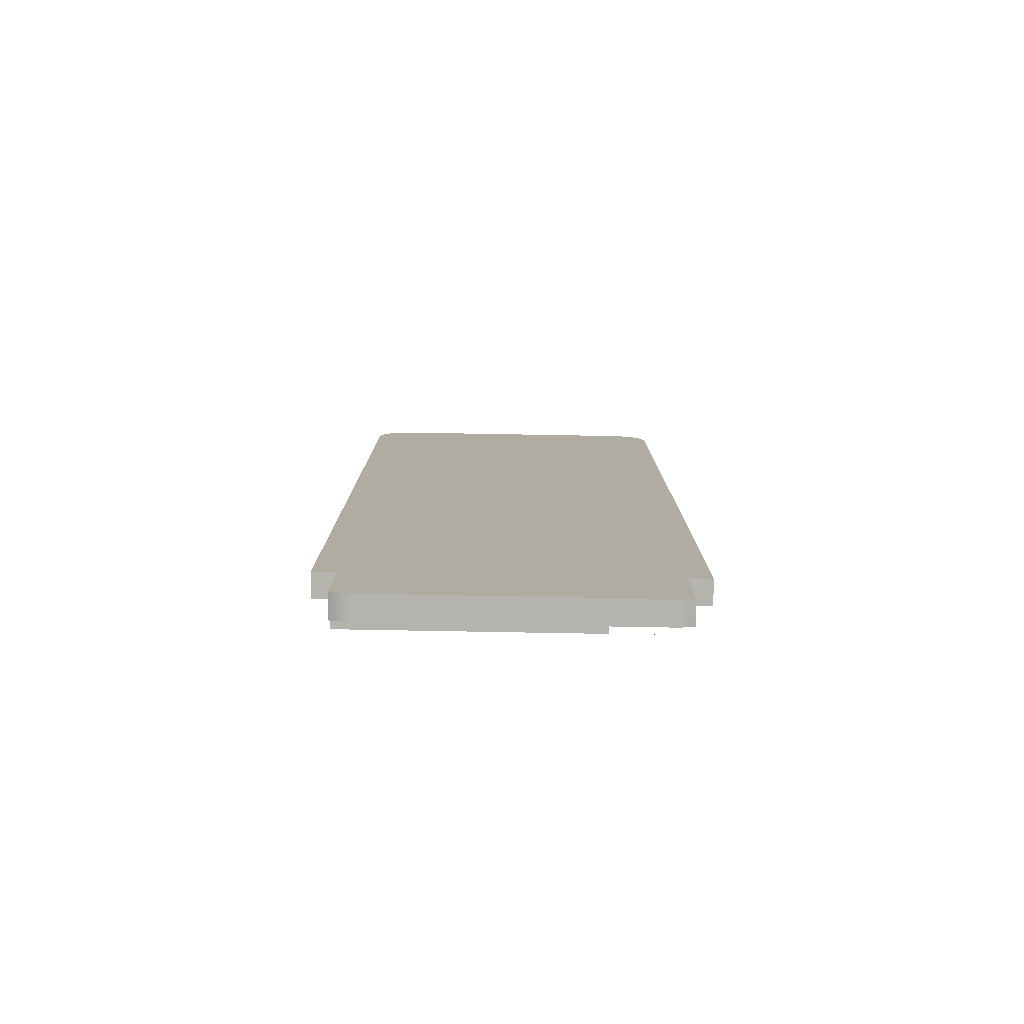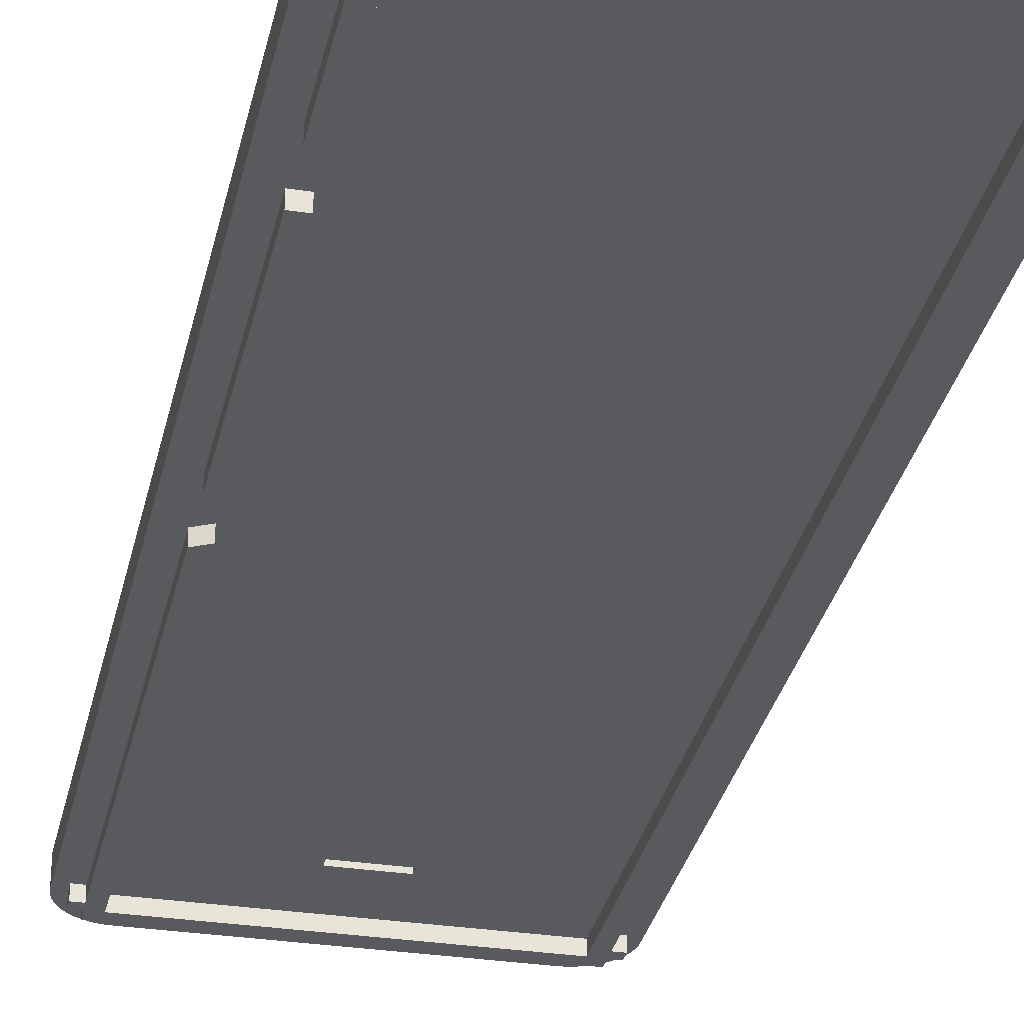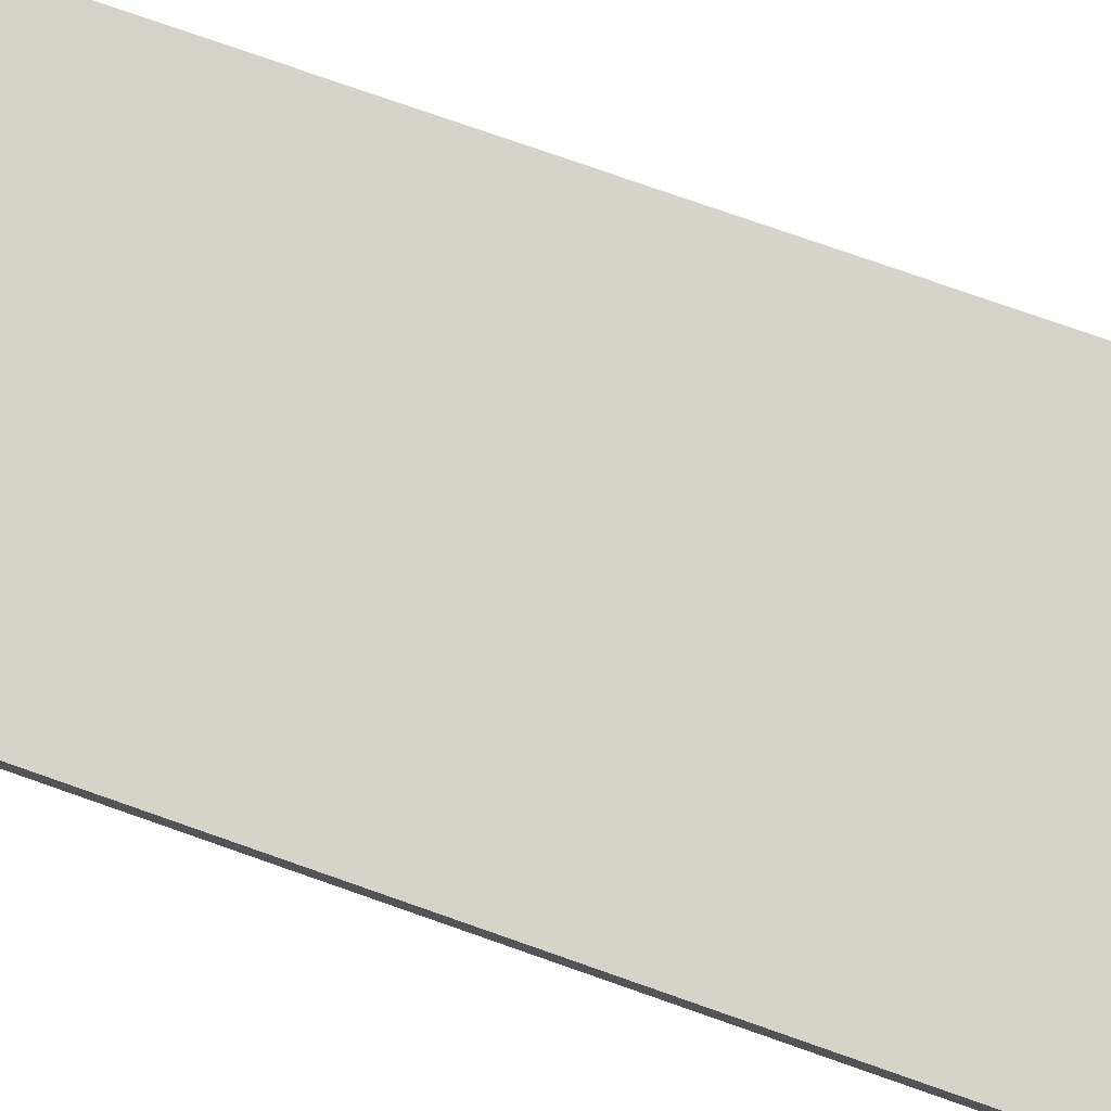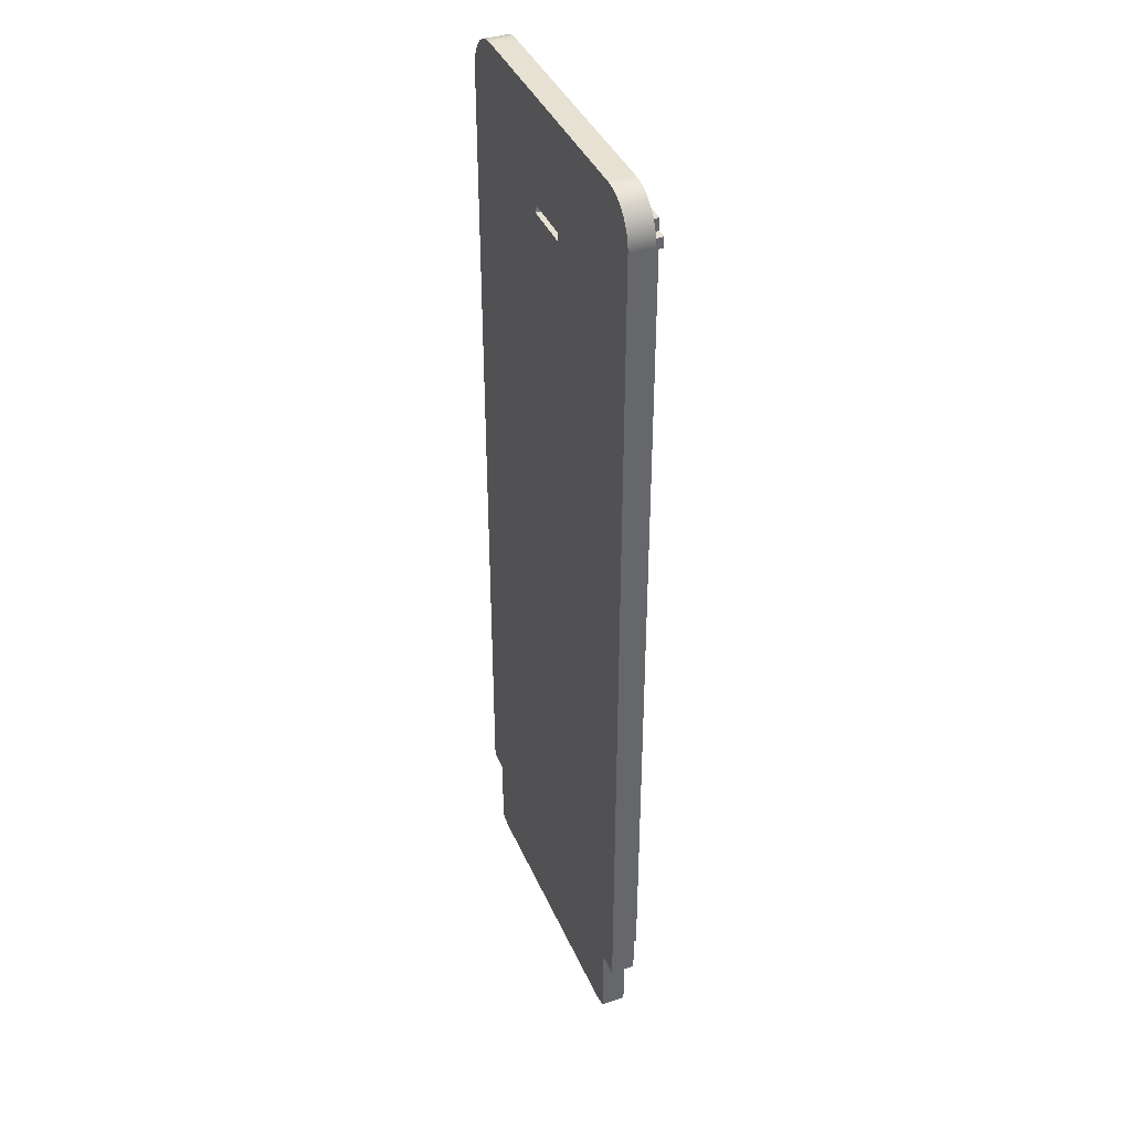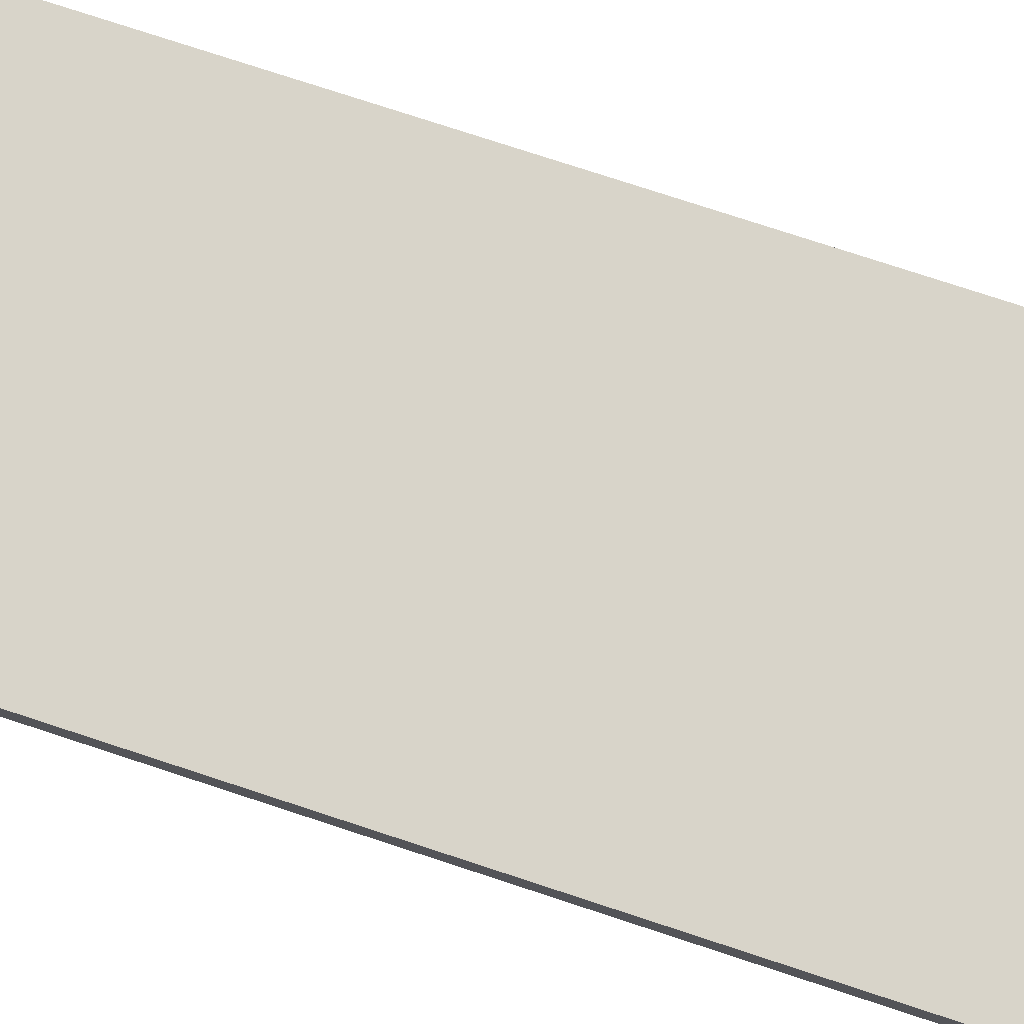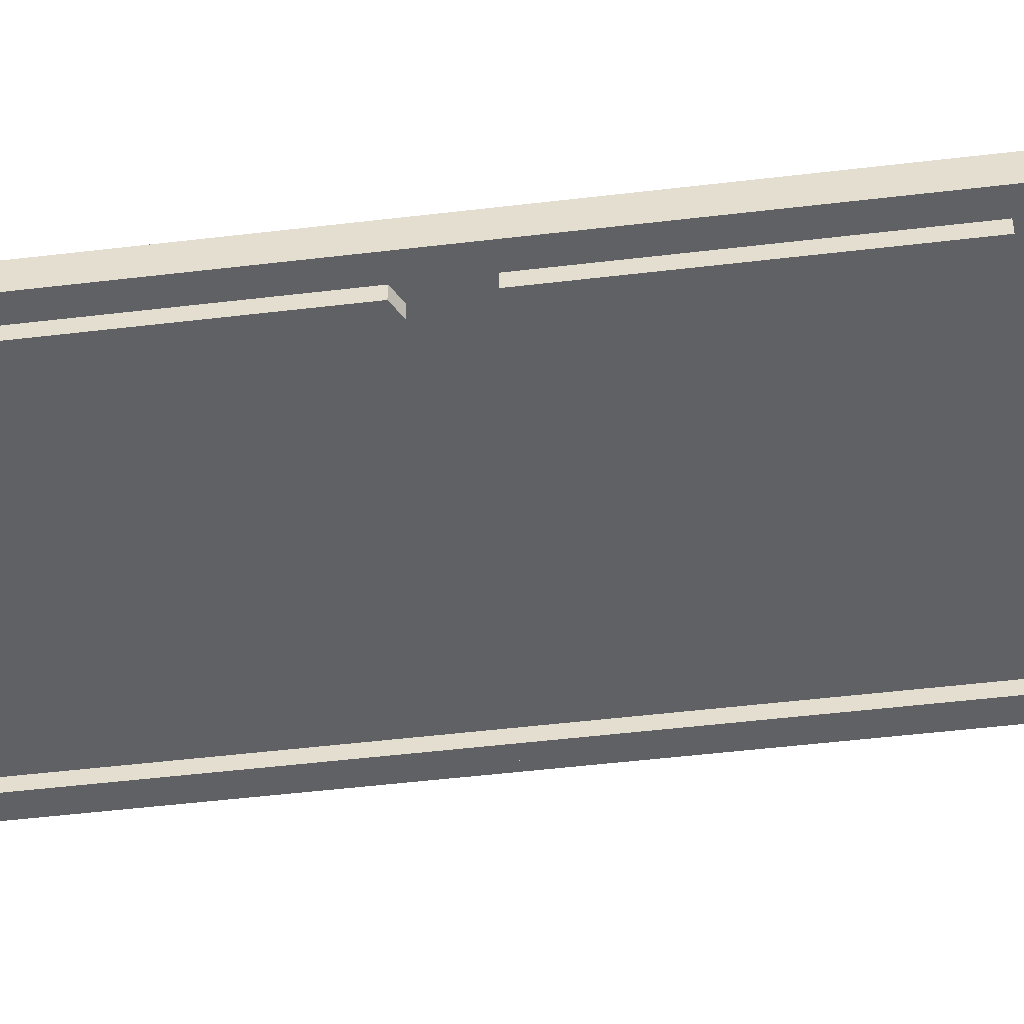
<metadata>
{"format":"obj","ext":"obj","renderer":"f3d","projection":"perspective","resolution":1024,"background":"white","views":[{"elev":-79.9,"azim":179.0,"up":"+Z"},{"elev":-31.3,"azim":167.9,"up":"+Y"},{"elev":76.2,"azim":109.4,"up":"+Y"},{"elev":39.4,"azim":-111.9,"up":"+Z"},{"elev":75.2,"azim":-71.7,"up":"+Y"},{"elev":-48.1,"azim":97.7,"up":"+Y"}]}
</metadata>
<code>
g Corpo8
v -11.47 12.68 -40.43
v -11.47 12.68 -40.46
v -11.47 13.78 -40.46
v -11.47 13.78 -40.43
v -7.836 12.68 -40.46
v -7.836 12.68 -39.26
v -7.836 13.78 -39.26
v -7.836 13.78 -40.46
v 13.35 12.68 -39.26
v 13.35 13.78 -39.26
v -11.52 12.68 -40.46
v -11.52 13.78 -40.46
v 14.55 12.68 -40.46
v 14.55 12.68 -38.54
v 13.35 12.68 -38.54
v 13.65 12.68 -24.02
v 14.85 12.68 -24.02
v 14.85 13.78 -24.02
v 13.65 13.78 -24.02
v 14.85 12.68 -19.33
v 13.65 12.68 -19.33
v 13.65 13.78 -19.33
v 14.85 13.78 -19.33
v 14.85 13.78 3.581
v 14.85 12.68 3.581
v 14.85 12.68 -34.54
v 14.85 13.78 -34.54
v 13.65 12.68 2.943
v 13.65 12.68 -33.34
v 13.35 12.68 -33.34
v 13.35 12.68 -34.54
v 13.65 13.78 2.943
v 13.65 13.78 -33.34
v -2.468 16.09 42.53
v 2.468 16.09 42.53
v 2.468 13.78 42.53
v -2.468 13.78 42.53
v 2.468 16.09 41.73
v -2.468 16.09 41.73
v -2.468 13.78 41.73
v 2.468 13.78 41.73
v 14.85 12.68 8.581
v 13.65 12.68 7.943
v 13.65 13.78 7.943
v 14.85 13.78 8.581
v 2.496 16.09 42.26
v 2.496 16.09 41.99
v 2.496 13.78 41.99
v 2.496 13.78 42.26
v -2.496 13.78 42.26
v -2.496 13.78 41.99
v -2.496 16.09 41.99
v -2.496 16.09 42.26
v 13.65 12.68 48.55
v 13.65 13.78 48.55
v 16.75 16.09 48.45
v 16.73 16.09 48.84
v 16.67 16.09 49.23
v 16.58 16.09 49.61
v 16.45 16.09 49.98
v 16.28 16.09 50.33
v 16.08 16.09 50.67
v 15.84 16.09 50.99
v 15.58 16.09 51.28
v 15.29 16.09 51.54
v 14.97 16.09 51.77
v 14.64 16.09 51.98
v 14.28 16.09 52.14
v 13.91 16.09 52.28
v 13.53 16.09 52.37
v 13.14 16.09 52.43
v 12.75 16.09 52.45
v 12.75 13.78 52.45
v 13.14 13.78 52.43
v 13.53 13.78 52.37
v 13.91 13.78 52.28
v 14.28 13.78 52.14
v 14.64 13.78 51.98
v 14.97 13.78 51.77
v 15.29 13.78 51.54
v 15.58 13.78 51.28
v 15.84 13.78 50.99
v 16.08 13.78 50.67
v 16.28 13.78 50.33
v 16.45 13.78 49.98
v 16.58 13.78 49.61
v 16.67 13.78 49.23
v 16.73 13.78 48.84
v 16.75 13.78 48.45
v 14.85 13.78 47.6
v 14.85 12.68 47.6
v 15.75 13.78 47.6
v 15.75 12.68 47.6
v 15.75 13.78 48.6
v 15.75 12.68 48.6
v 14.85 13.78 48.6
v 14.85 12.68 48.6
v 14.85 13.78 49.75
v 14.85 12.68 49.75
v -12.75 13.78 52.45
v -12.75 16.09 52.45
v -14.85 13.78 49.75
v -14.85 12.68 49.75
v -13.14 16.09 52.43
v -13.53 16.09 52.37
v -13.91 16.09 52.28
v -14.28 16.09 52.14
v -14.64 16.09 51.98
v -14.97 16.09 51.77
v -15.29 16.09 51.54
v -15.58 16.09 51.28
v -15.84 16.09 50.99
v -16.08 16.09 50.67
v -16.28 16.09 50.33
v -16.45 16.09 49.98
v -16.58 16.09 49.61
v -16.67 16.09 49.23
v -16.73 16.09 48.84
v -16.75 16.09 48.45
v -16.75 13.78 48.45
v -16.73 13.78 48.84
v -16.67 13.78 49.23
v -16.58 13.78 49.61
v -16.45 13.78 49.98
v -16.28 13.78 50.33
v -16.08 13.78 50.67
v -15.84 13.78 50.99
v -15.58 13.78 51.28
v -15.29 13.78 51.54
v -14.97 13.78 51.77
v -14.64 13.78 51.98
v -14.28 13.78 52.14
v -13.91 13.78 52.28
v -13.53 13.78 52.37
v -13.14 13.78 52.43
v -14.85 13.78 47.6
v -14.85 12.68 47.6
v -15.75 12.68 47.6
v -15.75 13.78 47.6
v -15.75 12.68 48.6
v -15.75 13.78 48.6
v -14.85 12.68 48.6
v -14.85 13.78 48.6
v -13.65 12.68 48.55
v -13.65 13.78 48.55
v -16.75 16.09 -34.56
v -14.57 16.09 -34.56
v -14.57 13.78 -34.56
v -16.75 13.78 -34.56
v 13.35 13.78 -34.54
v 14.57 16.09 -42.02
v 14.57 16.09 -34.56
v 14.57 13.78 -34.56
v 14.57 13.78 -42.02
v 16.75 16.09 -34.56
v 16.75 13.78 -34.56
v 13.35 13.78 -33.34
v -14.85 12.68 -33.21
v -13.65 12.68 -32.57
v -13.65 13.78 -32.57
v -14.85 13.78 -33.21
v -14.57 13.78 -42.02
v -14.57 16.09 -42.02
v 12.75 16.09 -42.48
v 13.13 16.09 -42.46
v 13.5 16.09 -42.41
v 13.87 16.09 -42.31
v 14.23 16.09 -42.18
v 14.23 13.78 -42.18
v 13.87 13.78 -42.31
v 13.5 13.78 -42.41
v 13.13 13.78 -42.46
v 12.75 13.78 -42.48
v -12.75 16.09 -42.48
v -12.75 13.78 -42.48
v -14.23 16.09 -42.18
v -13.87 16.09 -42.31
v -13.5 16.09 -42.41
v -13.13 16.09 -42.46
v -13.13 13.78 -42.46
v -13.5 13.78 -42.41
v -13.87 13.78 -42.31
v -14.23 13.78 -42.18
v 14.55 13.78 -38.54
v 13.35 13.78 -38.54
v 14.55 13.78 -40.46
f 1 2 4
f 4 2 3
f 5 6 8
f 8 6 7
f 6 9 7
f 7 9 10
f 2 11 3
f 3 11 12
f 2 1 11
f 6 5 9
f 9 5 13
f 9 13 14
f 14 15 9
f 16 17 19
f 19 17 18
f 20 21 23
f 23 21 22
f 23 24 20
f 20 24 25
f 17 26 18
f 18 26 27
f 21 20 28
f 28 20 25
f 16 29 17
f 17 29 26
f 26 29 31
f 31 29 30
f 21 28 22
f 22 28 32
f 19 33 16
f 16 33 29
f 34 35 37
f 37 35 36
f 38 39 41
f 41 39 40
f 42 43 45
f 45 43 44
f 28 25 32
f 32 25 24
f 36 35 49
f 49 35 46
f 49 46 48
f 48 46 47
f 48 47 41
f 41 47 38
f 34 37 53
f 53 37 50
f 53 50 52
f 52 50 51
f 52 51 39
f 39 51 40
f 43 54 44
f 44 54 55
f 89 56 88
f 88 56 57
f 88 57 87
f 87 57 58
f 87 58 86
f 86 58 59
f 86 59 85
f 85 59 60
f 85 60 84
f 84 60 61
f 84 61 83
f 83 61 62
f 83 62 82
f 82 62 63
f 82 63 81
f 81 63 64
f 81 64 80
f 80 64 65
f 80 65 79
f 79 65 66
f 79 66 78
f 78 66 67
f 78 67 77
f 77 67 68
f 77 68 76
f 76 68 69
f 76 69 75
f 75 69 70
f 75 70 74
f 74 70 71
f 74 71 73
f 73 71 72
f 45 90 42
f 42 90 91
f 90 92 91
f 91 92 93
f 92 94 93
f 93 94 95
f 94 96 95
f 95 96 97
f 96 98 97
f 97 98 99
f 100 73 101
f 101 73 72
f 98 102 99
f 99 102 103
f 100 101 135
f 135 101 104
f 135 104 134
f 134 104 105
f 134 105 133
f 133 105 106
f 133 106 132
f 132 106 107
f 132 107 131
f 131 107 108
f 131 108 130
f 130 108 109
f 130 109 129
f 129 109 110
f 129 110 128
f 128 110 111
f 128 111 127
f 127 111 112
f 127 112 126
f 126 112 113
f 126 113 125
f 125 113 114
f 125 114 124
f 124 114 115
f 124 115 123
f 123 115 116
f 123 116 122
f 122 116 117
f 122 117 121
f 121 117 118
f 121 118 120
f 120 118 119
f 137 138 136
f 136 138 139
f 138 140 139
f 139 140 141
f 140 142 141
f 141 142 143
f 142 103 143
f 143 103 102
f 54 144 55
f 55 144 145
f 146 147 149
f 149 147 148
f 150 27 31
f 31 27 26
f 151 152 154
f 154 152 153
f 152 155 153
f 153 155 156
f 30 29 157
f 157 29 33
f 158 159 137
f 137 159 144
f 137 144 142
f 142 144 103
f 103 144 54
f 103 54 99
f 99 54 97
f 97 54 91
f 97 91 95
f 95 91 93
f 54 43 91
f 91 43 42
f 140 138 142
f 142 138 137
f 144 159 145
f 145 159 160
f 159 158 160
f 160 158 161
f 162 148 163
f 163 148 147
f 173 164 172
f 172 164 165
f 172 165 171
f 171 165 166
f 171 166 170
f 170 166 167
f 170 167 169
f 169 167 168
f 169 168 154
f 154 168 151
f 174 164 175
f 175 164 173
f 162 163 183
f 183 163 176
f 183 176 182
f 182 176 177
f 182 177 181
f 181 177 178
f 181 178 180
f 180 178 179
f 180 179 175
f 175 179 174
f 31 30 150
f 150 30 157
f 15 14 185
f 185 14 184
f 14 13 184
f 184 13 186
f 8 186 5
f 5 186 13
f 4 12 1
f 1 12 11
f 9 15 10
f 10 15 185
f 12 175 3
f 3 175 8
f 3 8 4
f 4 8 7
f 4 7 160
f 160 7 40
f 160 40 145
f 145 40 51
f 145 51 50
f 4 160 12
f 12 160 180
f 12 180 175
f 27 156 18
f 18 156 23
f 18 23 22
f 156 27 153
f 153 27 150
f 153 150 184
f 184 150 185
f 185 150 7
f 185 7 10
f 150 157 7
f 7 157 19
f 7 19 22
f 22 19 18
f 157 33 19
f 149 139 120
f 120 139 141
f 120 141 121
f 121 141 122
f 122 141 123
f 123 141 124
f 124 141 125
f 125 141 126
f 126 141 127
f 127 141 128
f 128 141 102
f 128 102 129
f 129 102 130
f 130 102 131
f 131 102 132
f 132 102 133
f 133 102 134
f 134 102 135
f 135 102 100
f 100 102 98
f 100 98 73
f 73 98 74
f 74 98 75
f 75 98 76
f 76 98 77
f 77 98 78
f 78 98 79
f 79 98 80
f 80 98 81
f 81 98 94
f 81 94 82
f 82 94 83
f 83 94 84
f 84 94 85
f 85 94 86
f 86 94 87
f 87 94 88
f 88 94 89
f 89 94 92
f 89 92 45
f 45 92 90
f 139 149 161
f 161 149 148
f 161 148 160
f 160 148 180
f 162 183 148
f 148 183 182
f 148 182 181
f 181 180 148
f 175 173 8
f 8 173 186
f 186 173 172
f 186 172 171
f 171 170 186
f 186 170 169
f 186 169 154
f 186 154 184
f 184 154 153
f 89 45 156
f 156 45 24
f 156 24 23
f 161 136 139
f 141 143 102
f 98 96 94
f 45 44 24
f 24 44 32
f 32 44 41
f 32 41 40
f 44 55 41
f 41 55 48
f 48 55 49
f 49 55 36
f 36 55 145
f 36 145 37
f 37 145 50
f 22 32 7
f 7 32 40
f 89 156 56
f 56 156 155
f 53 146 34
f 34 146 119
f 34 119 56
f 56 119 57
f 57 119 72
f 57 72 71
f 53 52 146
f 146 52 39
f 146 39 38
f 47 155 38
f 38 155 152
f 38 152 147
f 147 152 163
f 163 152 151
f 163 151 176
f 176 151 168
f 176 168 177
f 177 168 167
f 177 167 178
f 178 167 166
f 178 166 179
f 179 166 165
f 179 165 174
f 174 165 164
f 47 46 155
f 155 46 35
f 155 35 56
f 56 35 34
f 147 146 38
f 72 119 101
f 101 119 118
f 101 118 104
f 104 118 105
f 105 118 106
f 106 118 107
f 107 118 108
f 108 118 109
f 109 118 110
f 110 118 111
f 111 118 112
f 112 118 113
f 113 118 114
f 114 118 115
f 115 118 116
f 116 118 117
f 71 70 57
f 57 70 69
f 57 69 68
f 68 67 57
f 57 67 66
f 57 66 65
f 65 64 57
f 57 64 63
f 57 63 62
f 62 61 57
f 57 61 60
f 57 60 59
f 59 58 57
f 119 146 120
f 120 146 149
f 136 161 137
f 137 161 158

</code>
